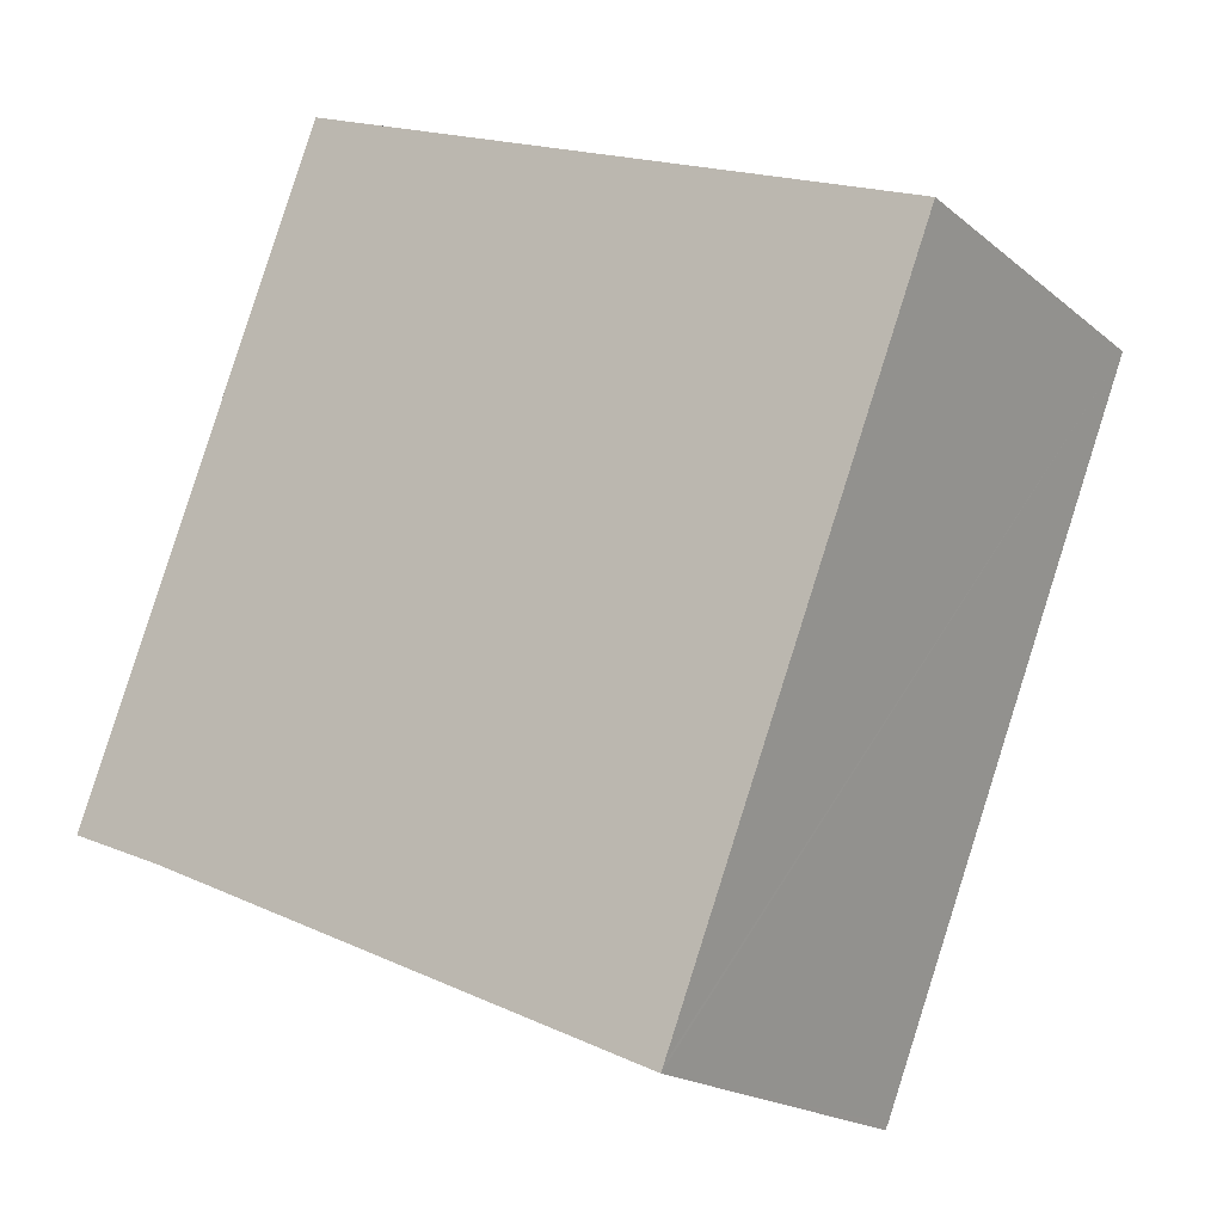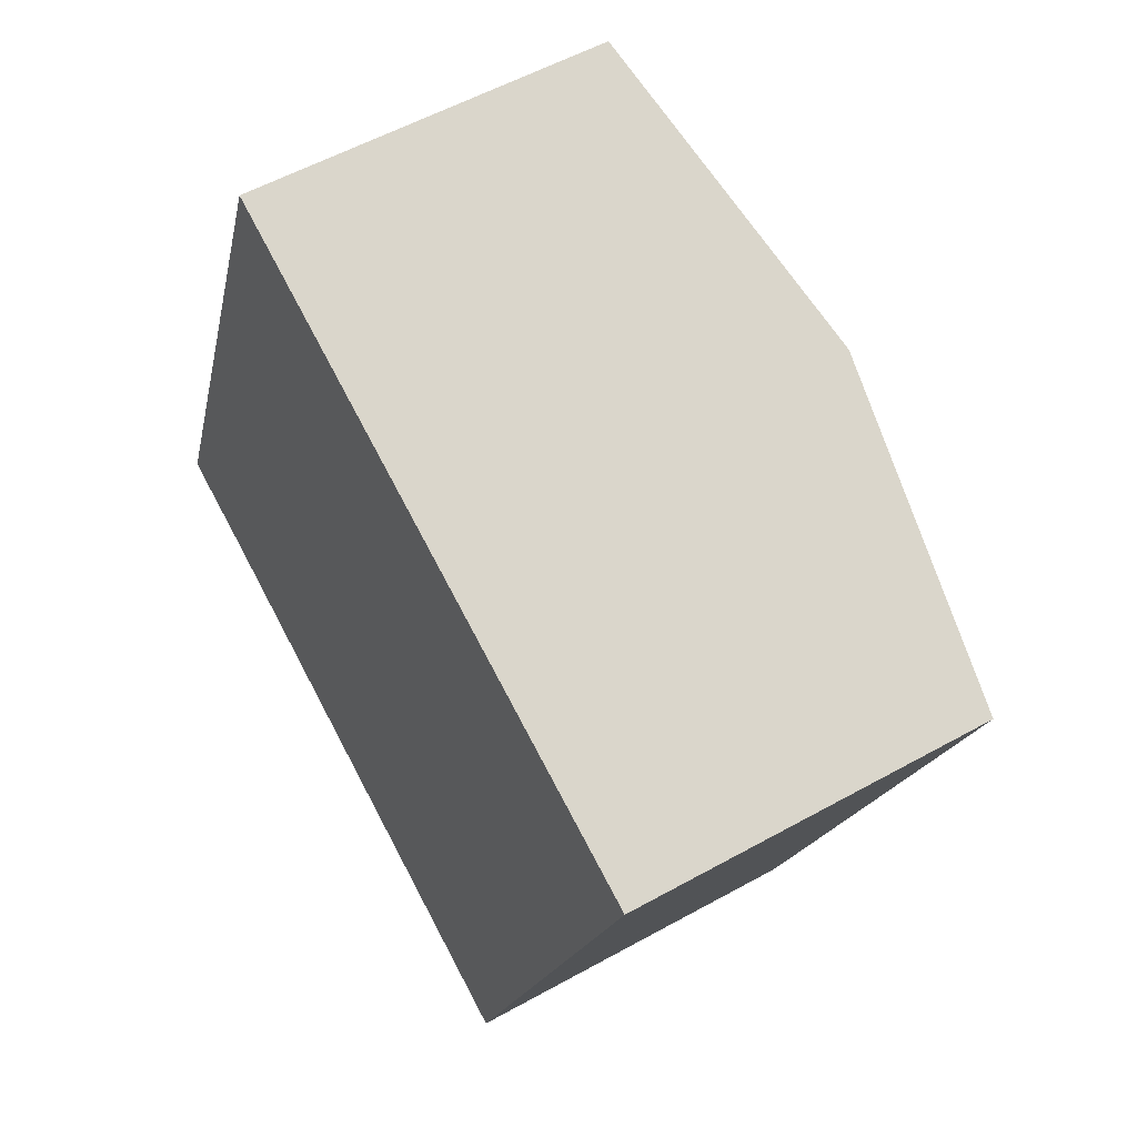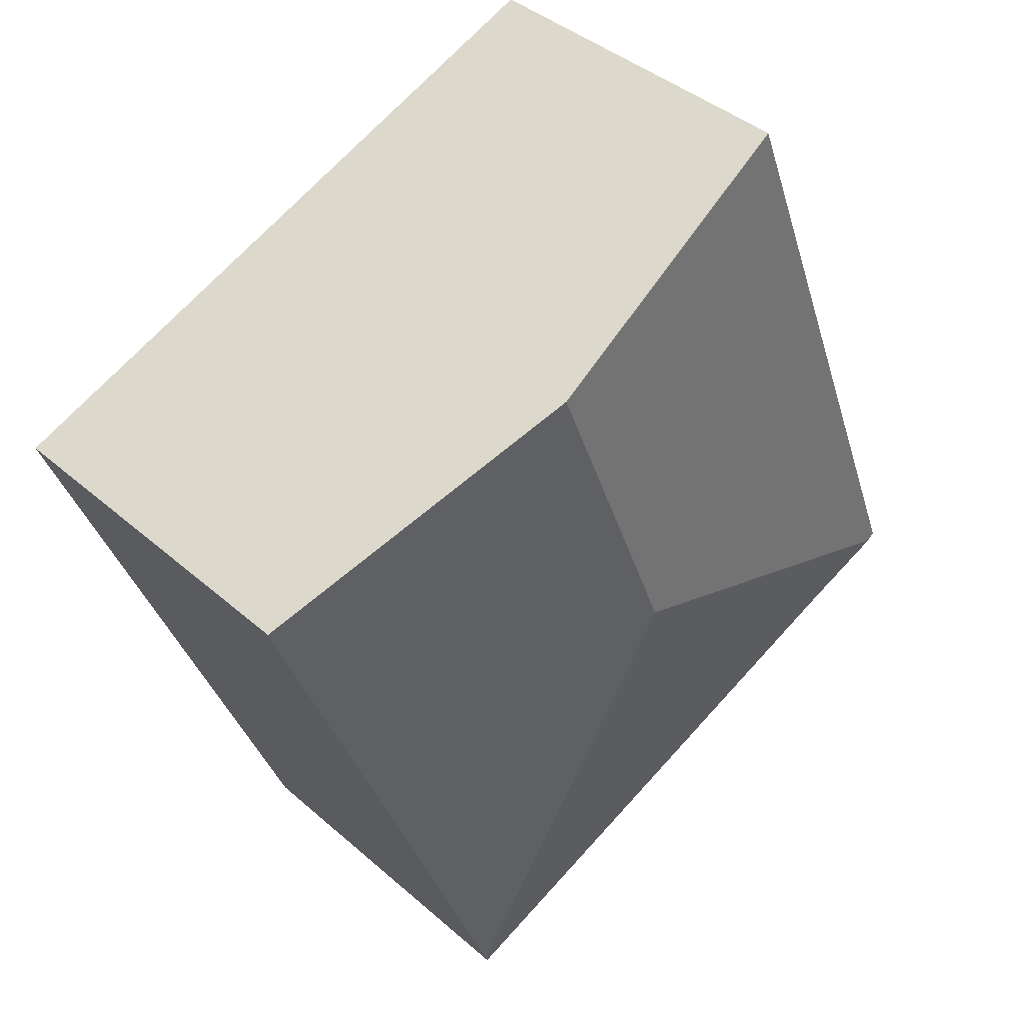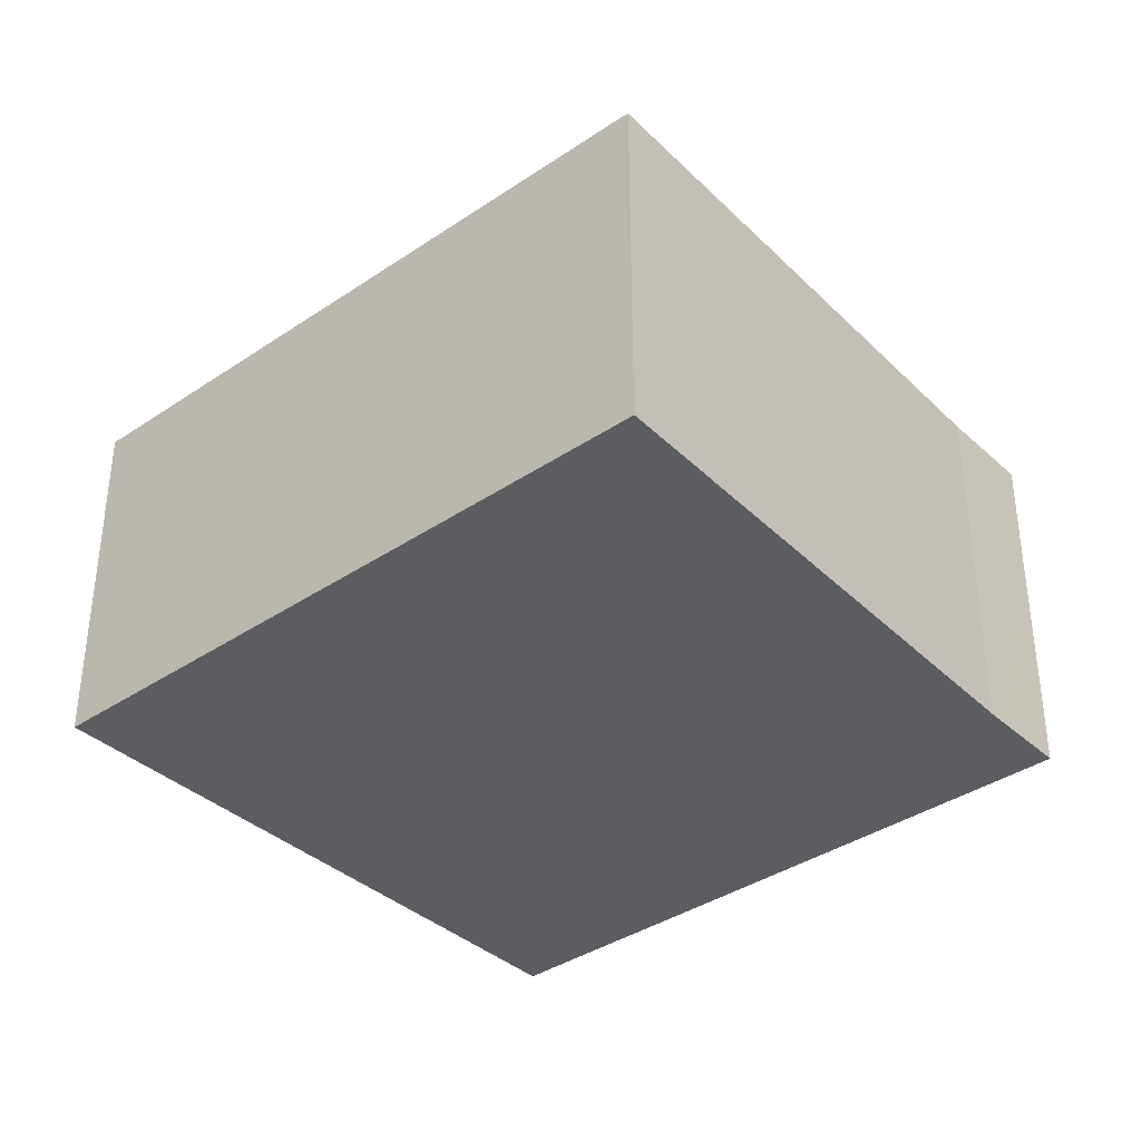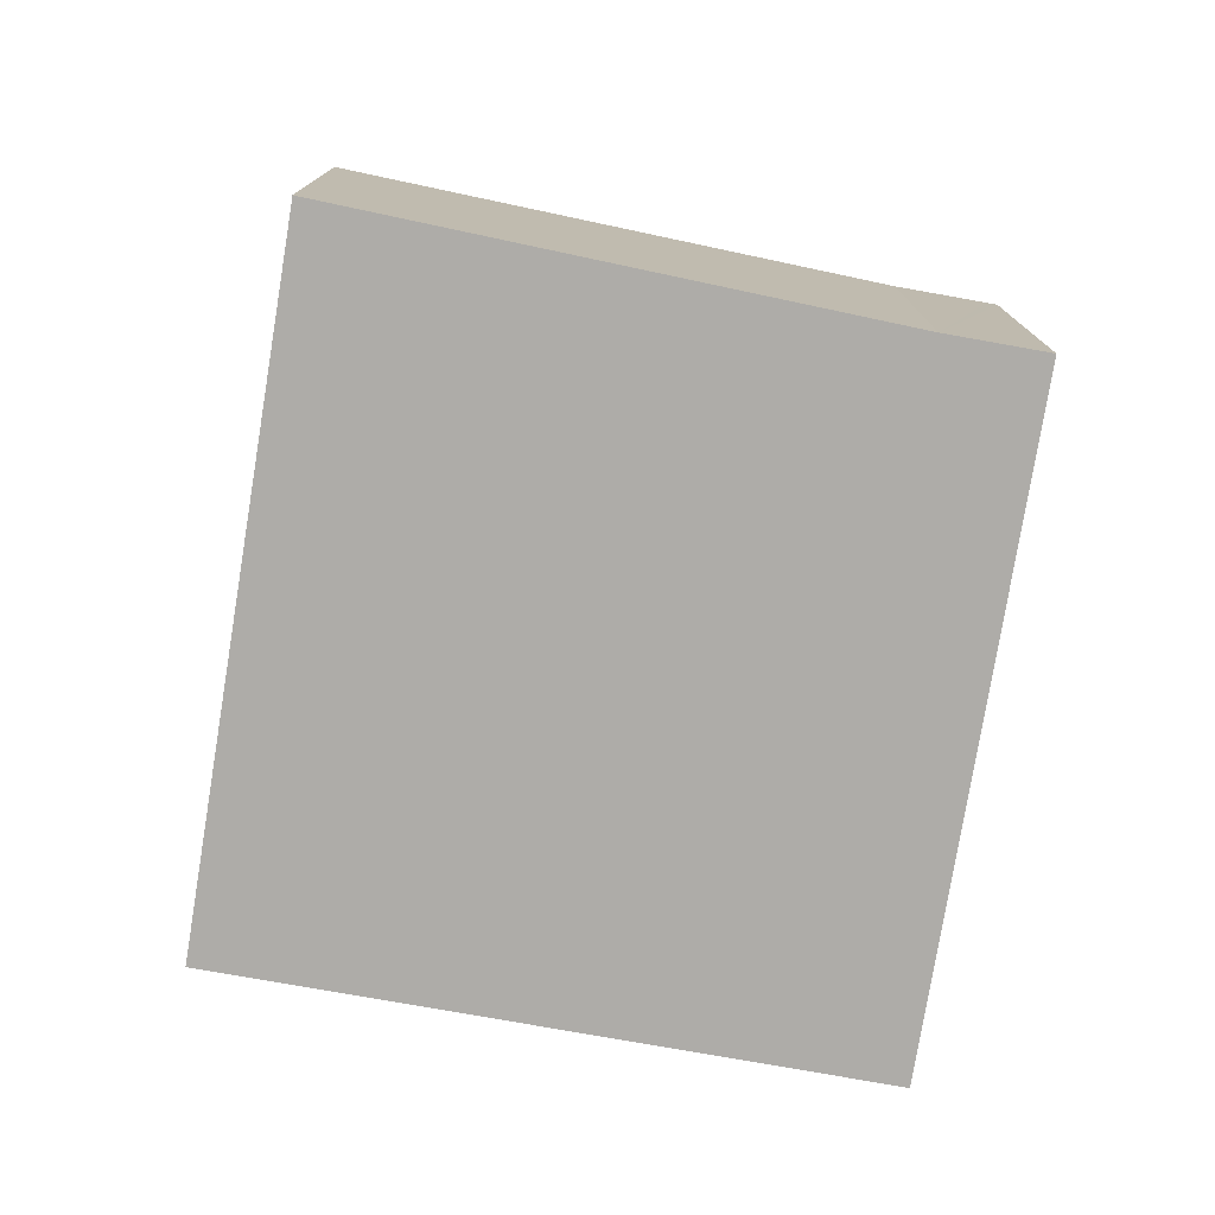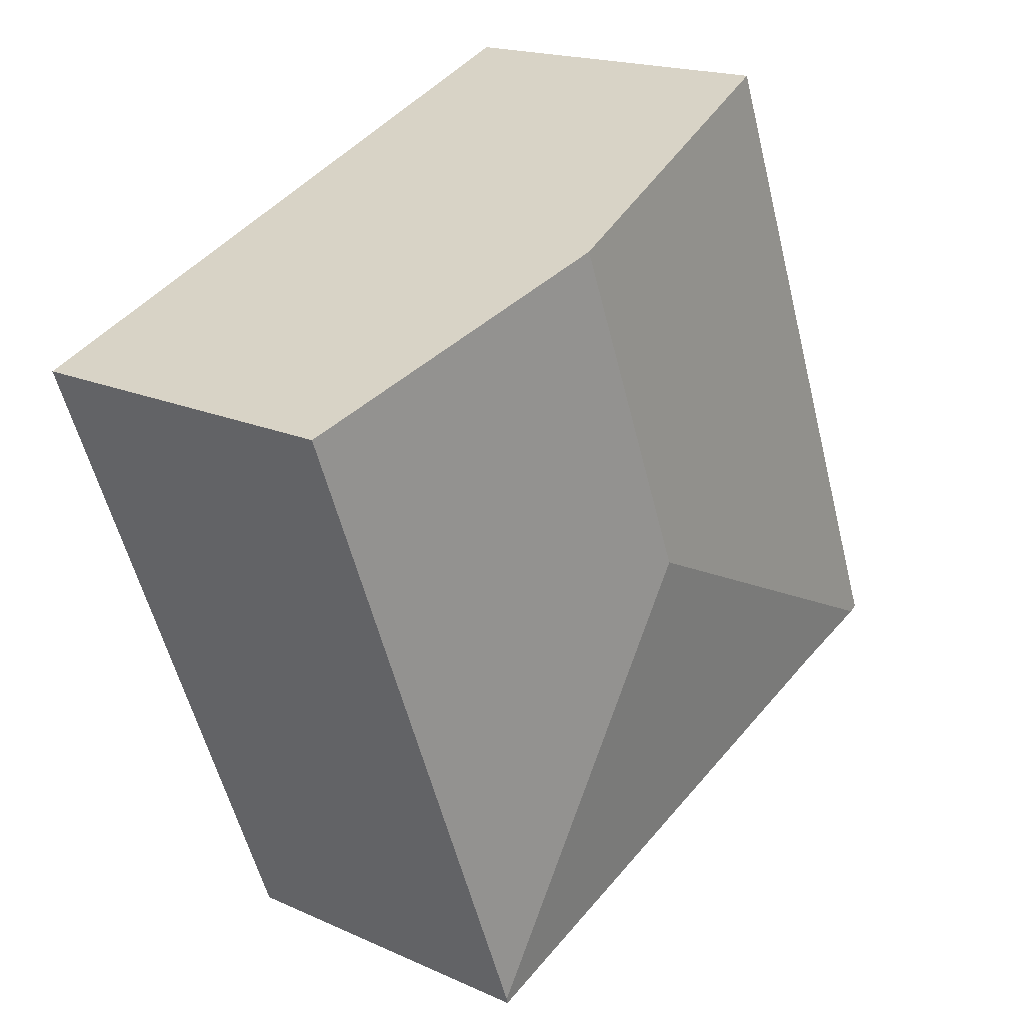
<metadata>
{"format":"obj","ext":"obj","renderer":"f3d","projection":"perspective","resolution":1024,"background":"white","views":[{"elev":-18.3,"azim":33.2,"up":"+Z"},{"elev":54.8,"azim":59.4,"up":"+Z"},{"elev":40.2,"azim":137.1,"up":"+Z"},{"elev":-36.9,"azim":152.4,"up":"+Y"},{"elev":-76.8,"azim":-168.2,"up":"+Y"},{"elev":17.9,"azim":131.5,"up":"+Z"}]}
</metadata>
<code>
v  5.313 3.905 4.908
v  0 3.408 2.087e-16
v  2.332 3.401 6.108
v  4.055 3.905 1.676
v  0.095 3.424 -0.038
v  8.266 3.406 3.72
v  5.853 3.406 -2.479
v  0.916 3.424 -0.368
v  5.832 3.397 -2.534
v  0.916 2.253e-17 -0.368
v  5.832 1.552e-16 -2.534
v  0 0 0
v  0.095 2.327e-18 -0.038
v  2.332 -3.74e-16 6.108
v  5.313 -3.005e-16 4.908
v  8.266 -2.278e-16 3.72
v  5.853 1.518e-16 -2.479
g defaultobject
f 1 2 3
f 2 1 4
f 2 4 5
f 6 4 1
f 4 6 7
f 8 7 9
f 7 8 4
f 4 8 5
f 9 10 8
f 10 9 11
f 10 5 8
f 5 10 2
f 2 10 12
f 12 10 13
f 12 3 2
f 3 12 14
f 14 1 3
f 1 14 6
f 6 14 15
f 6 15 16
f 7 11 9
f 11 7 6
f 11 6 17
f 17 6 16
f 13 14 12
f 14 13 10
f 14 10 11
f 14 11 17
f 14 17 15
f 15 17 16

</code>
